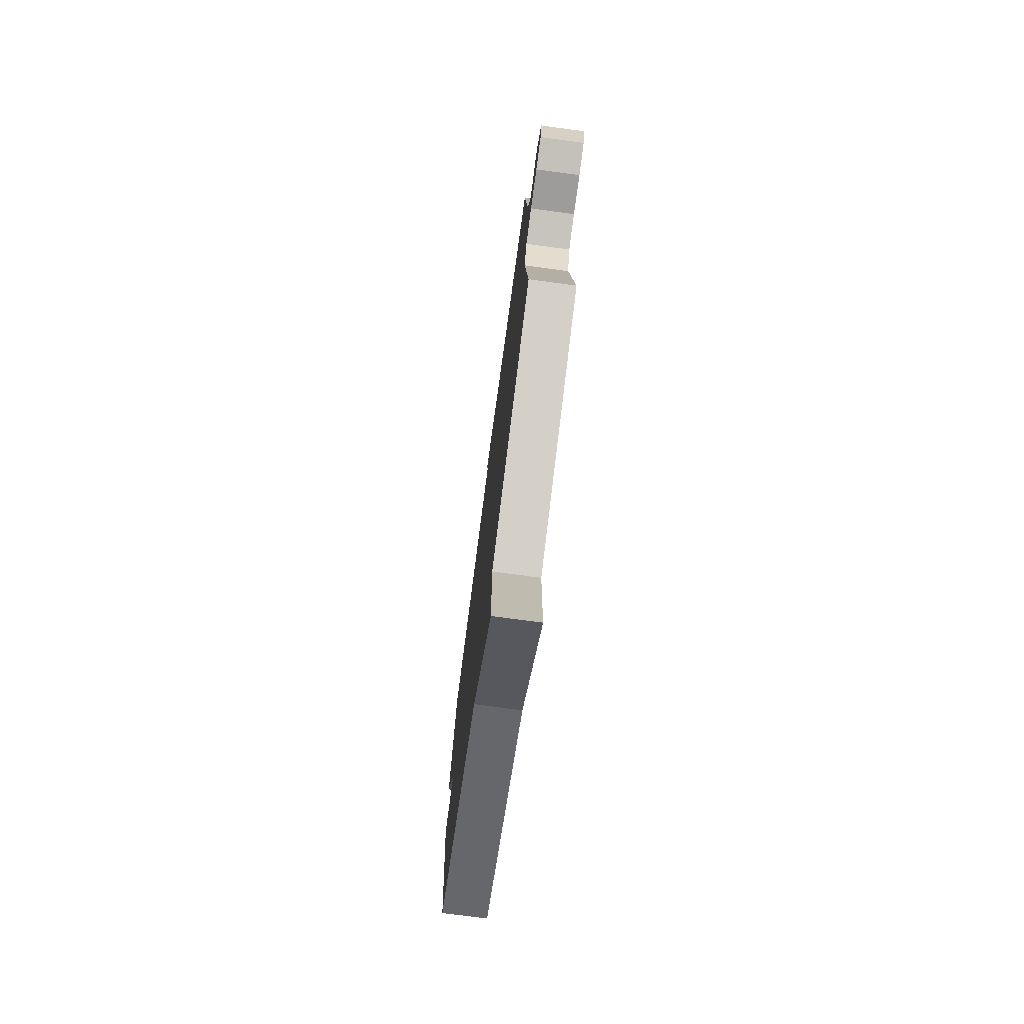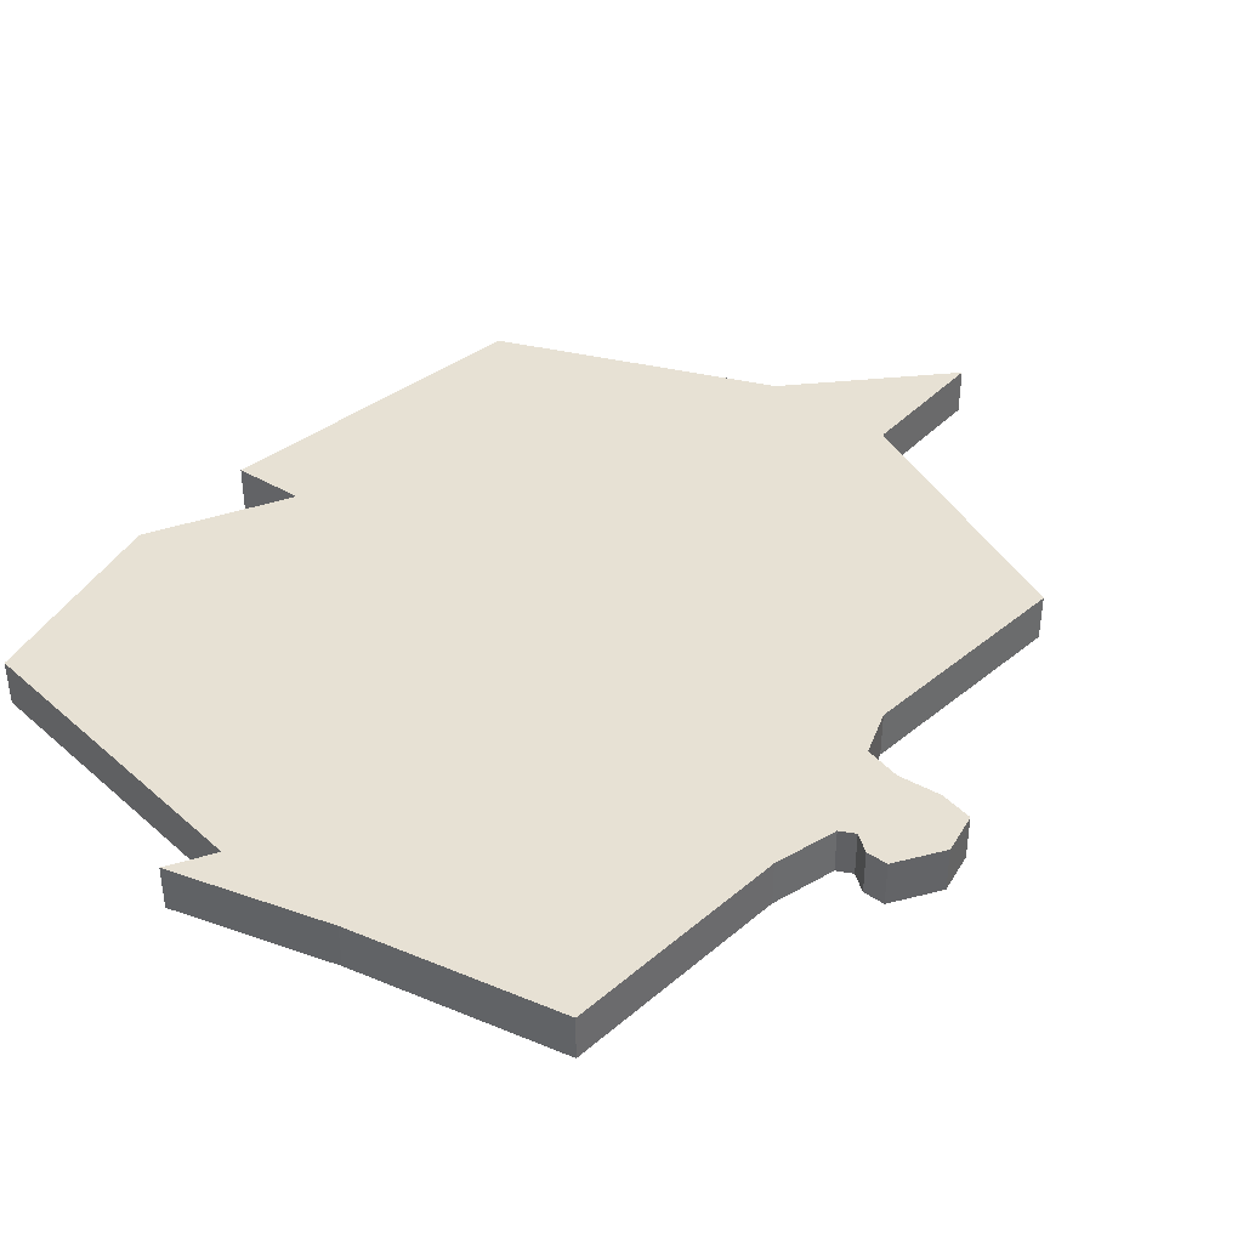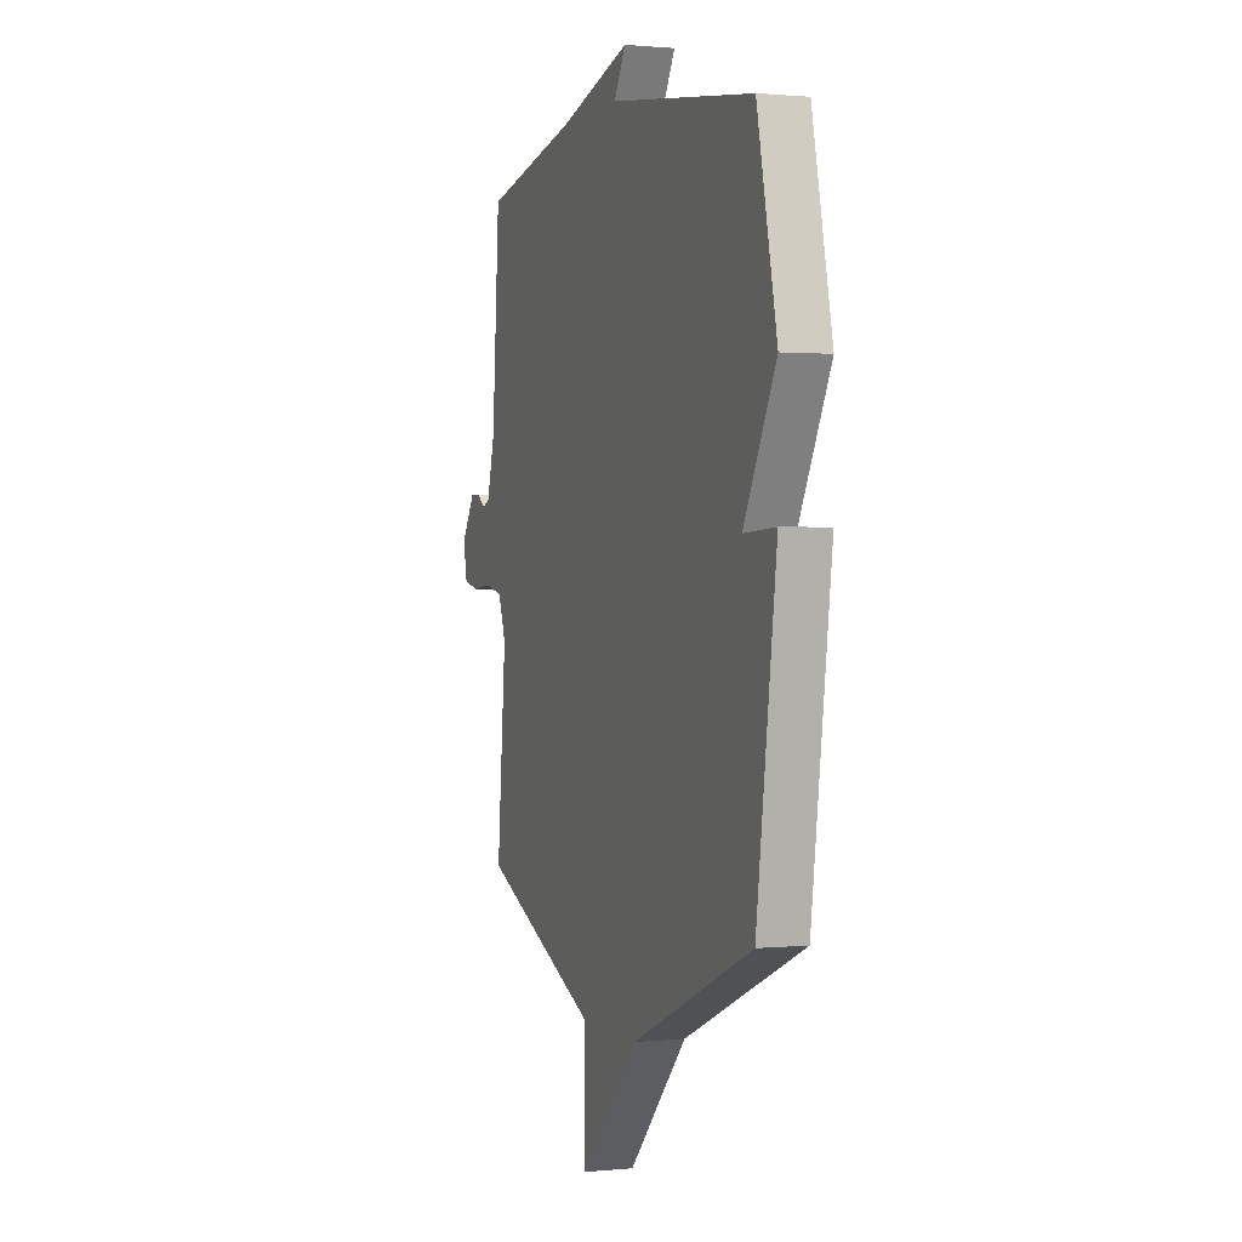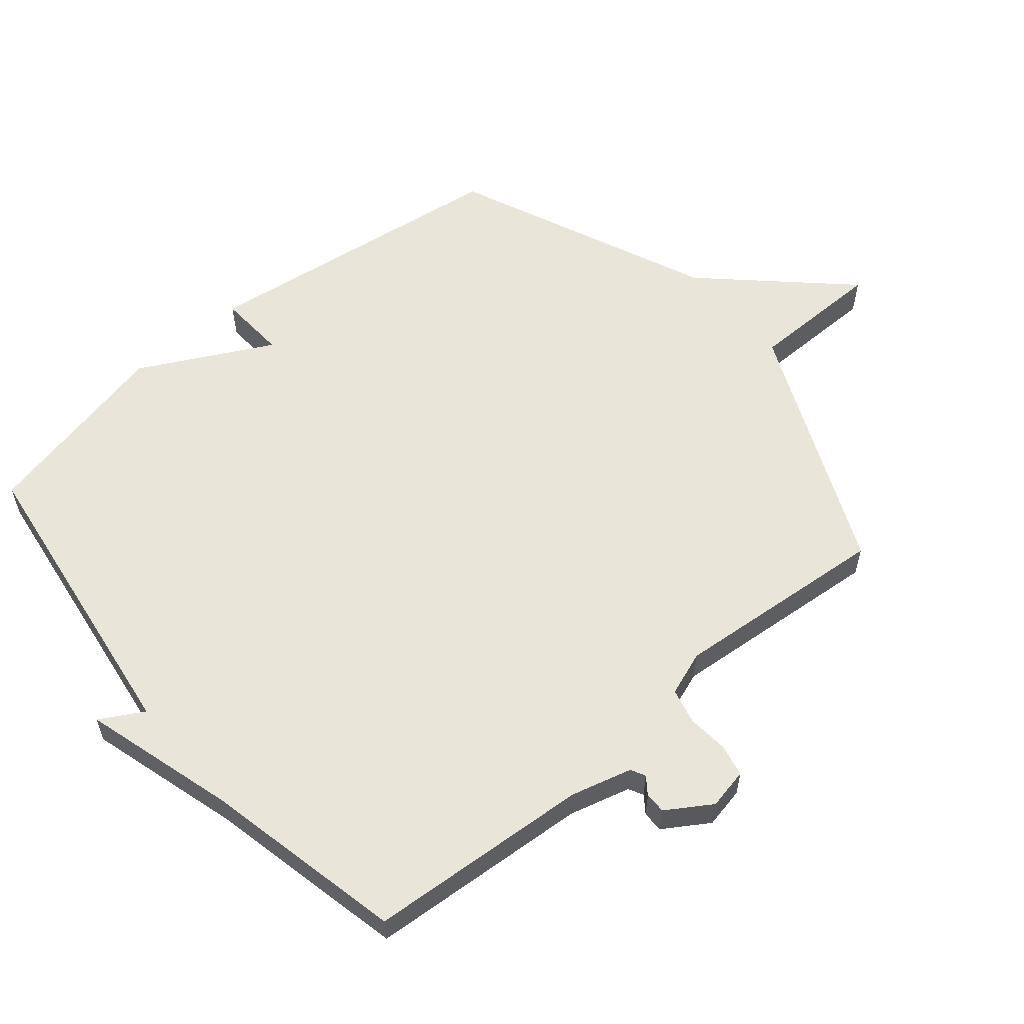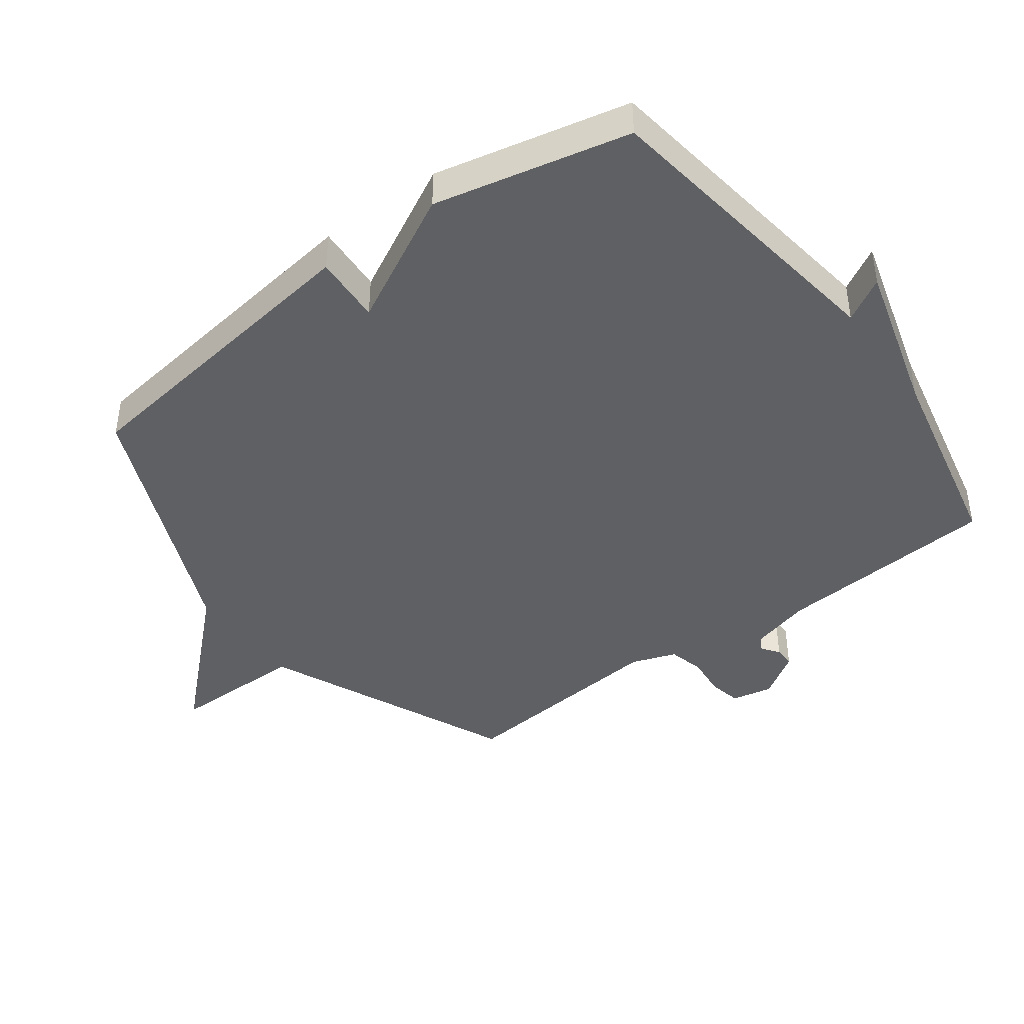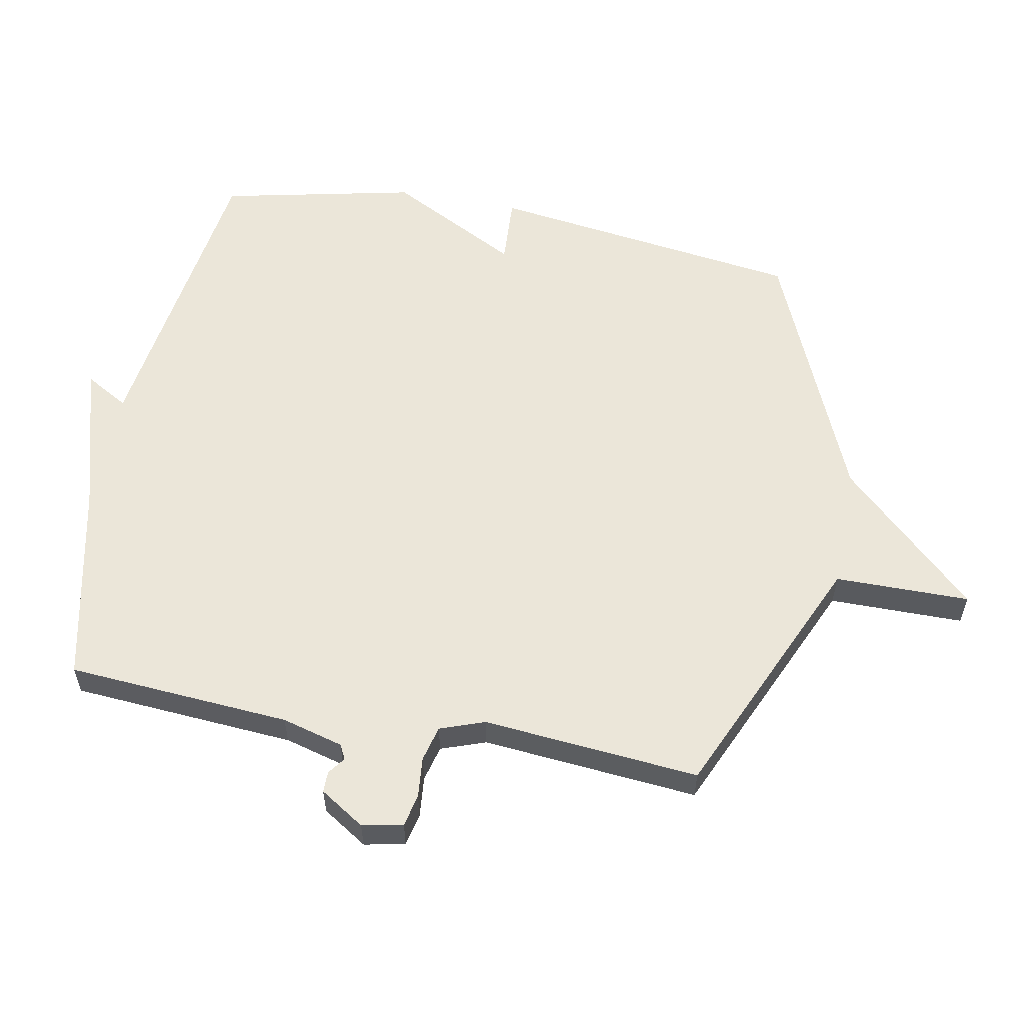
<metadata>
{"format":"obj","ext":"obj","renderer":"f3d","projection":"perspective","resolution":1024,"background":"white","views":[{"elev":-75.5,"azim":82.4,"up":"+Z"},{"elev":39.6,"azim":39.4,"up":"+Y"},{"elev":0.9,"azim":-110.0,"up":"+Z"},{"elev":58.0,"azim":49.8,"up":"+Y"},{"elev":-43.0,"azim":-53.5,"up":"+Y"},{"elev":57.3,"azim":100.7,"up":"+Y"}]}
</metadata>
<code>
v -0.5 0.07 0.5
v -0.016 0.07 0.568
v -0.055 0.07 0.636
v 0.184 0.07 0.568
v 0.5 0.07 0.5
v 0.525 0.07 0.15
v 0.551 0.07 0.054
v 0.574 0.07 0.042
v 0.601 0.07 0.062
v 0.634 0.07 0.062
v 0.679 0.07 -0.008
v 0.666 0.07 -0.072
v 0.615 0.07 -0.083
v 0.551 0.07 -0.077
v 0.495 0.07 -0.091
v 0.47 0.07 -0.161
v 0.5 0.07 -0.5
v 0.107 0.07 -0.674
v 0.106 0.07 -0.885
v -0.093 0.07 -0.674
v -0.5 0.07 -0.5
v -0.567 0.07 -0.007
v -0.459 0.07 -0.013
v -0.567 0.07 0.193
v -0.5 0 0.5
v -0.016 0 0.568
v -0.055 0 0.636
v 0.184 0 0.568
v 0.5 0 0.5
v 0.525 0 0.15
v 0.551 0 0.054
v 0.574 0 0.042
v 0.601 0 0.062
v 0.634 0 0.062
v 0.679 0 -0.008
v 0.666 0 -0.072
v 0.615 0 -0.083
v 0.551 0 -0.077
v 0.495 0 -0.091
v 0.47 0 -0.161
v 0.5 0 -0.5
v 0.107 0 -0.674
v 0.106 0 -0.885
v -0.093 0 -0.674
v -0.5 0 -0.5
v -0.567 0 -0.007
v -0.459 0 -0.013
v -0.567 0 0.193
f 23 24 1 2
f 20 21 22 23
f 20 23 2
f 19 20 2
f 18 19 2
f 16 17 18 2
f 2 3 4
f 16 2 4
f 15 16 4
f 14 15 4
f 12 13 14
f 11 12 14
f 10 11 14
f 9 10 14
f 8 9 14
f 7 8 14
f 6 7 14 4
f 4 5 6
f 26 25 48 47
f 47 46 45 44
f 26 47 44
f 26 44 43
f 26 43 42
f 26 42 41 40
f 28 27 26
f 28 26 40
f 28 40 39
f 28 39 38
f 38 37 36
f 38 36 35
f 38 35 34
f 38 34 33
f 38 33 32
f 38 32 31
f 28 38 31 30
f 30 29 28
f 1 25 26 2
f 2 26 27 3
f 3 27 28 4
f 4 28 29 5
f 5 29 30 6
f 6 30 31 7
f 7 31 32 8
f 8 32 33 9
f 9 33 34 10
f 10 34 35 11
f 11 35 36 12
f 12 36 37 13
f 13 37 38 14
f 14 38 39 15
f 15 39 40 16
f 16 40 41 17
f 17 41 42 18
f 18 42 43 19
f 19 43 44 20
f 20 44 45 21
f 21 45 46 22
f 22 46 47 23
f 23 47 48 24
f 24 48 25 1

</code>
